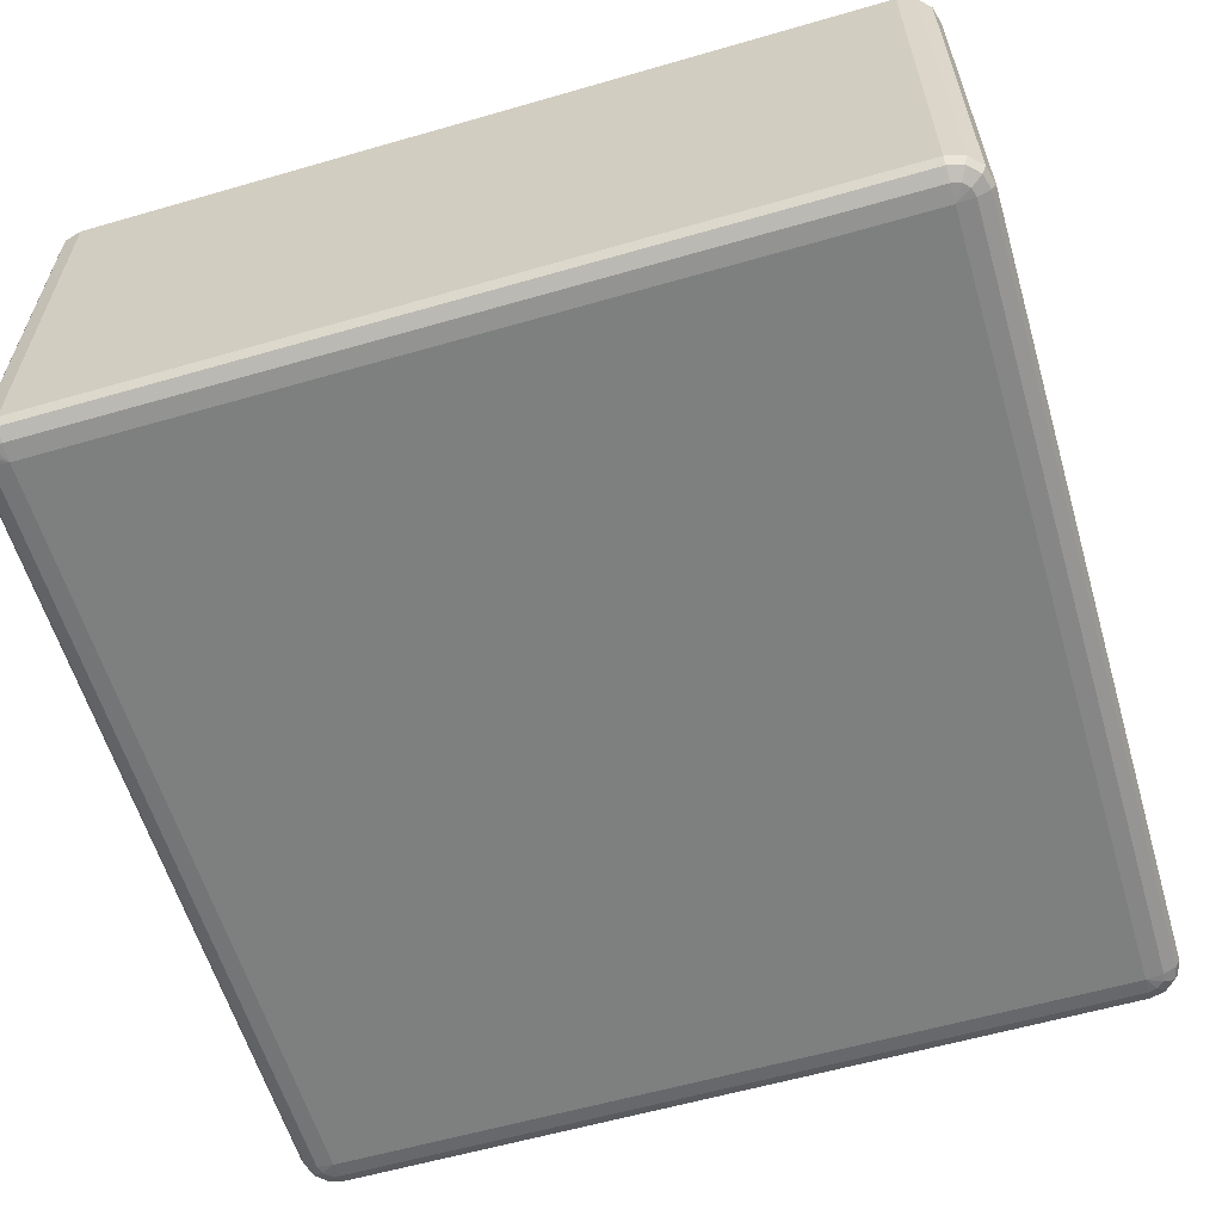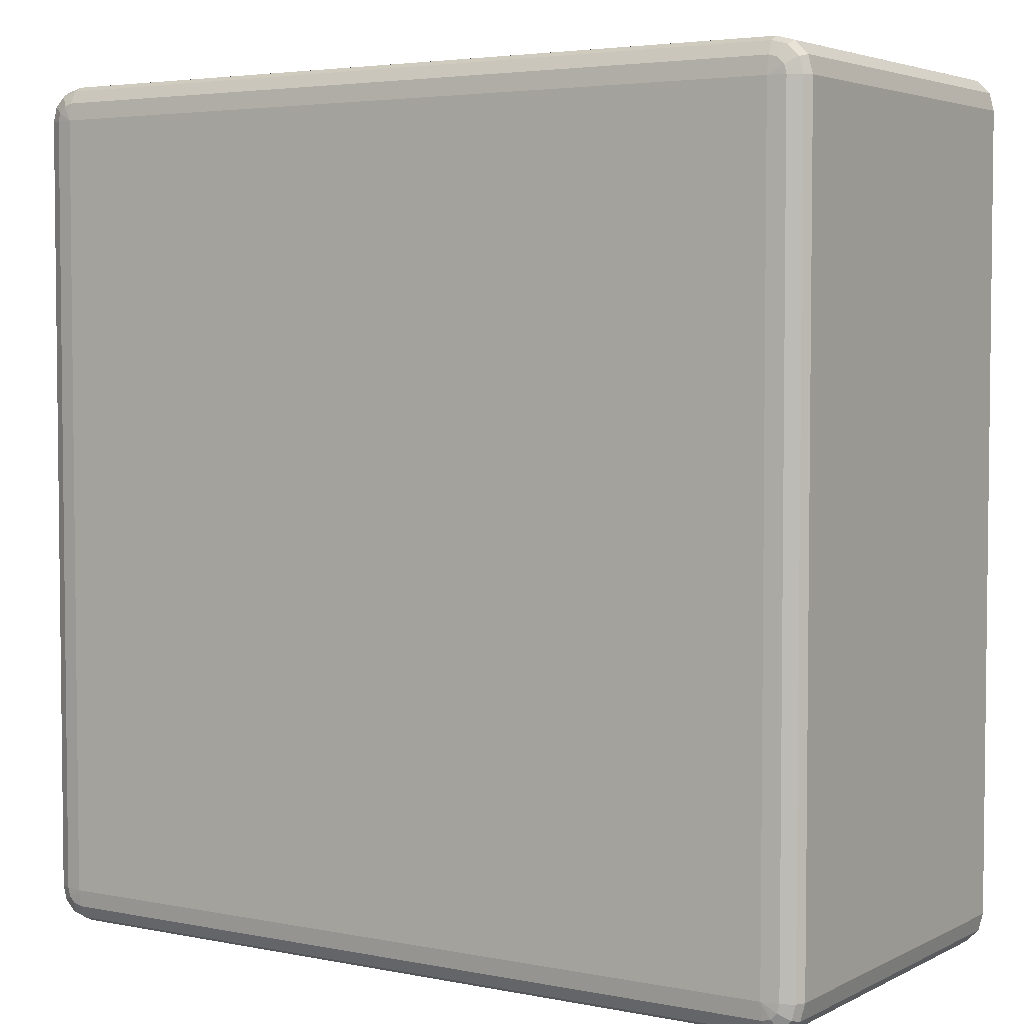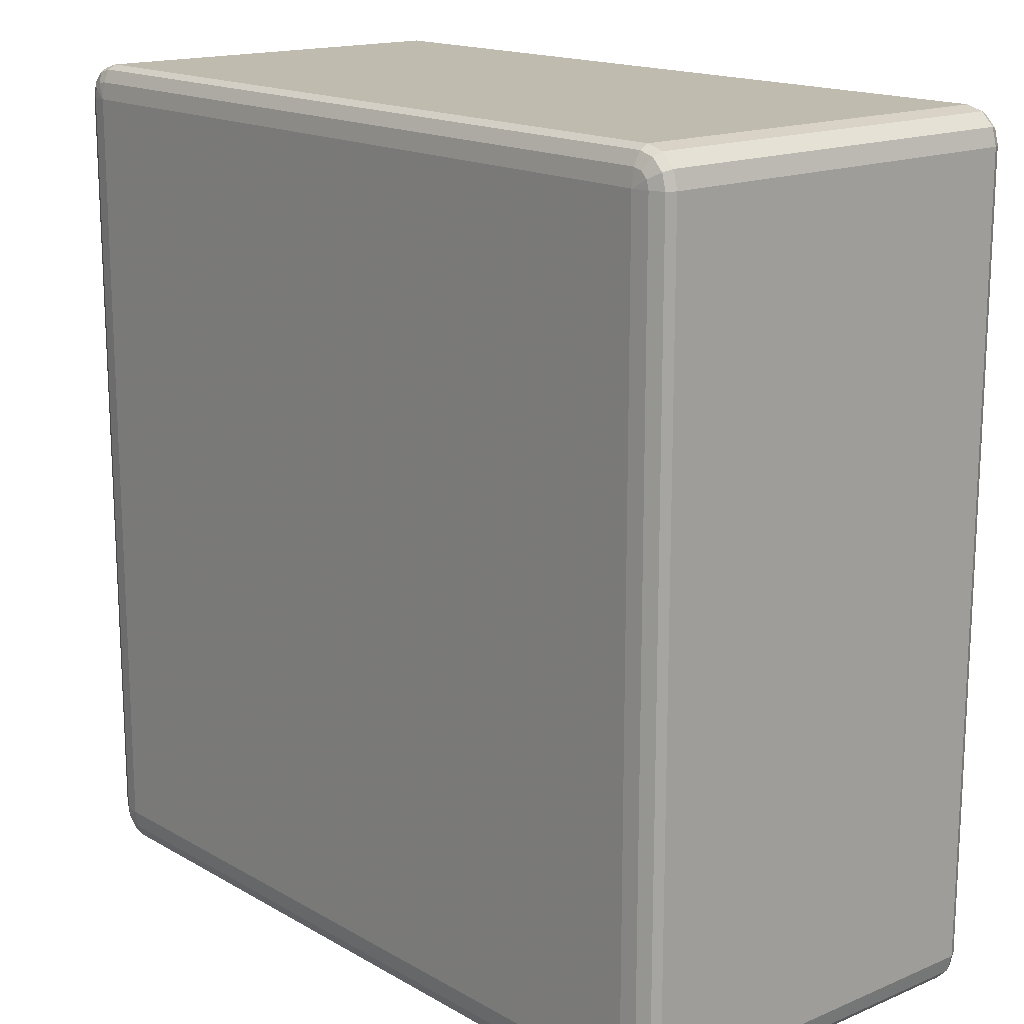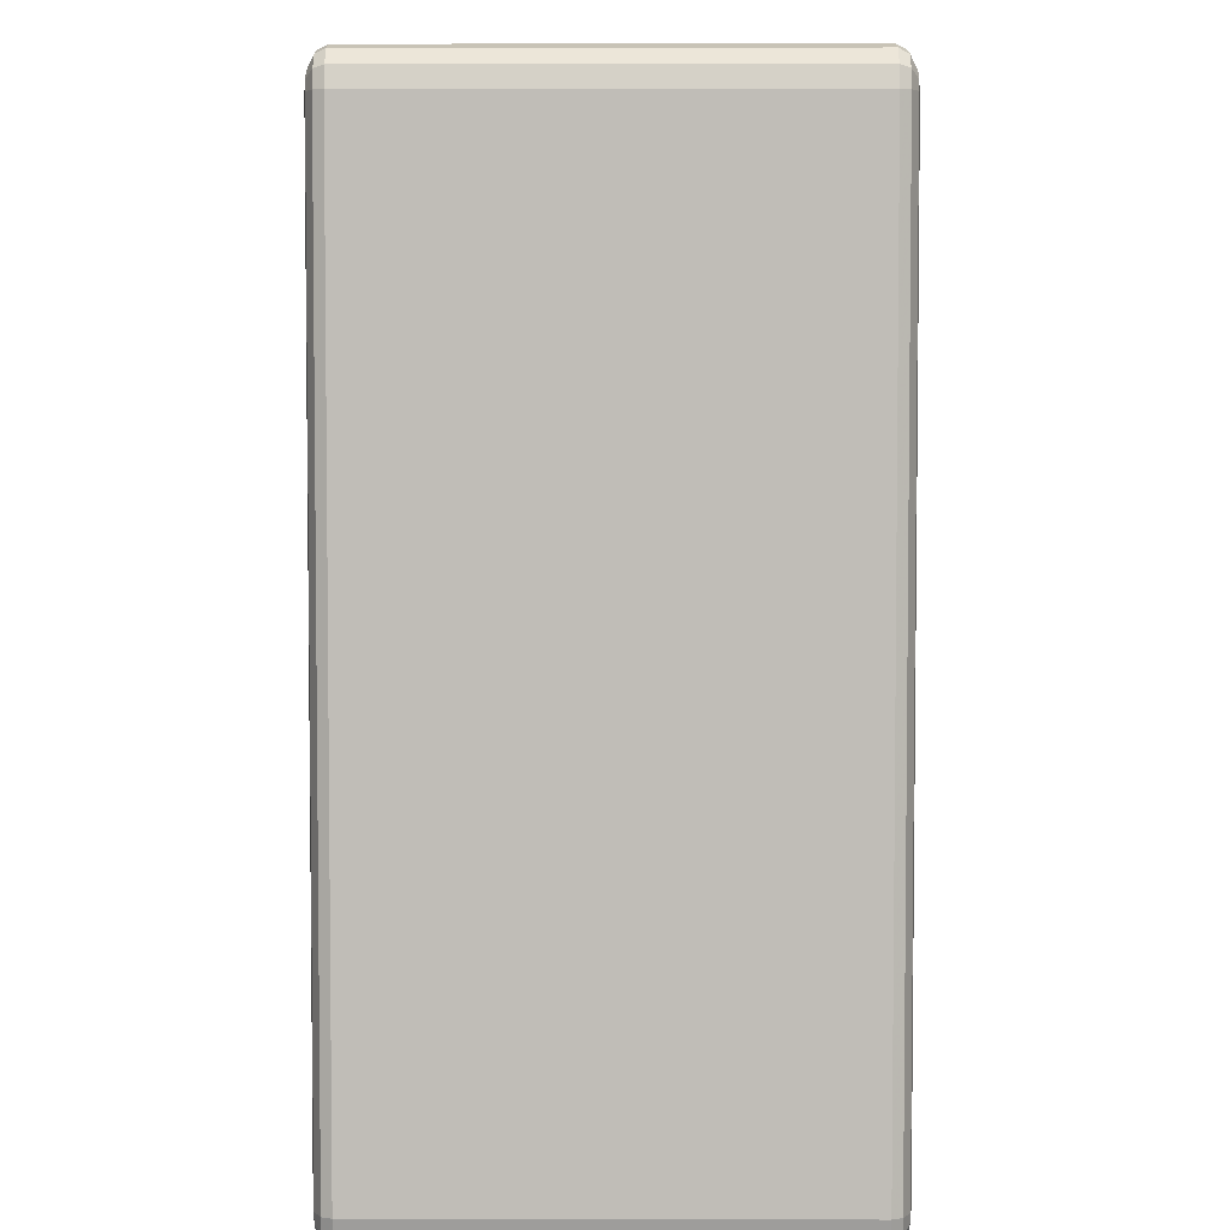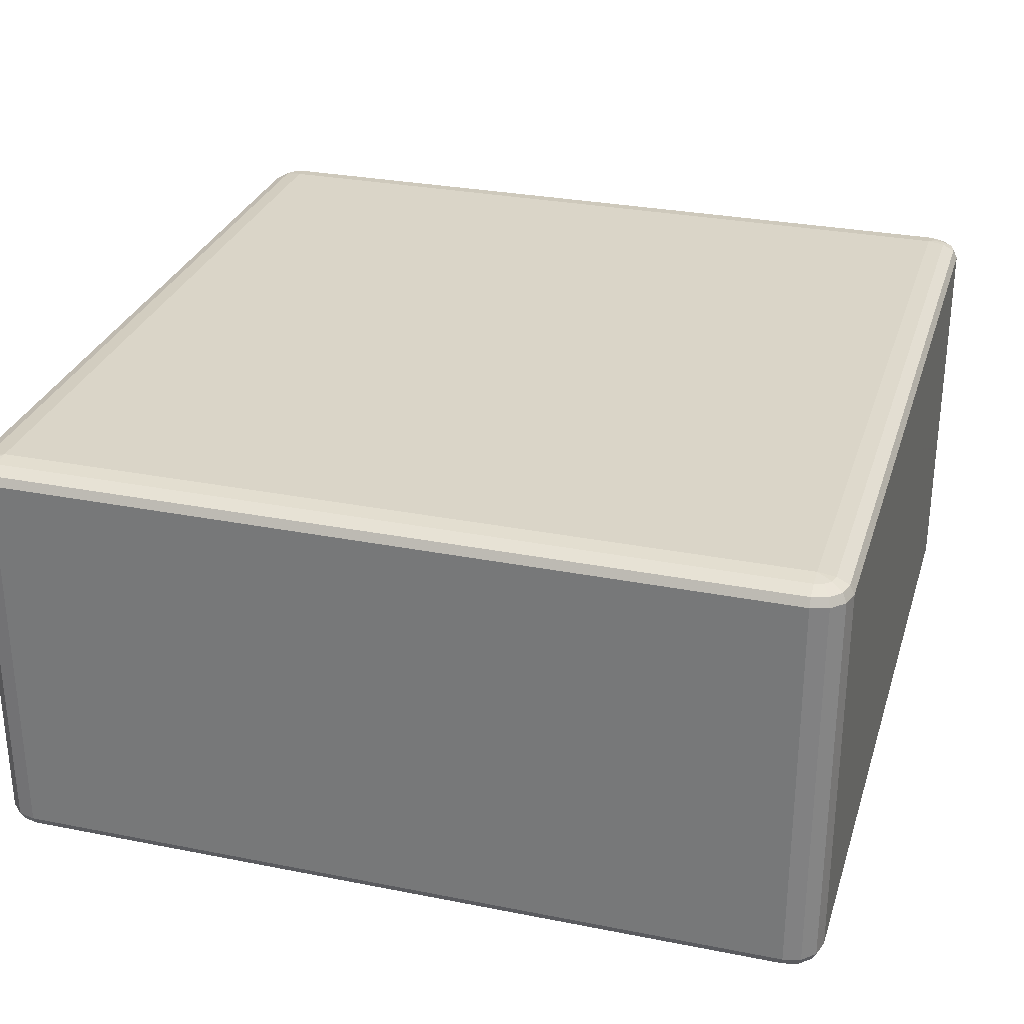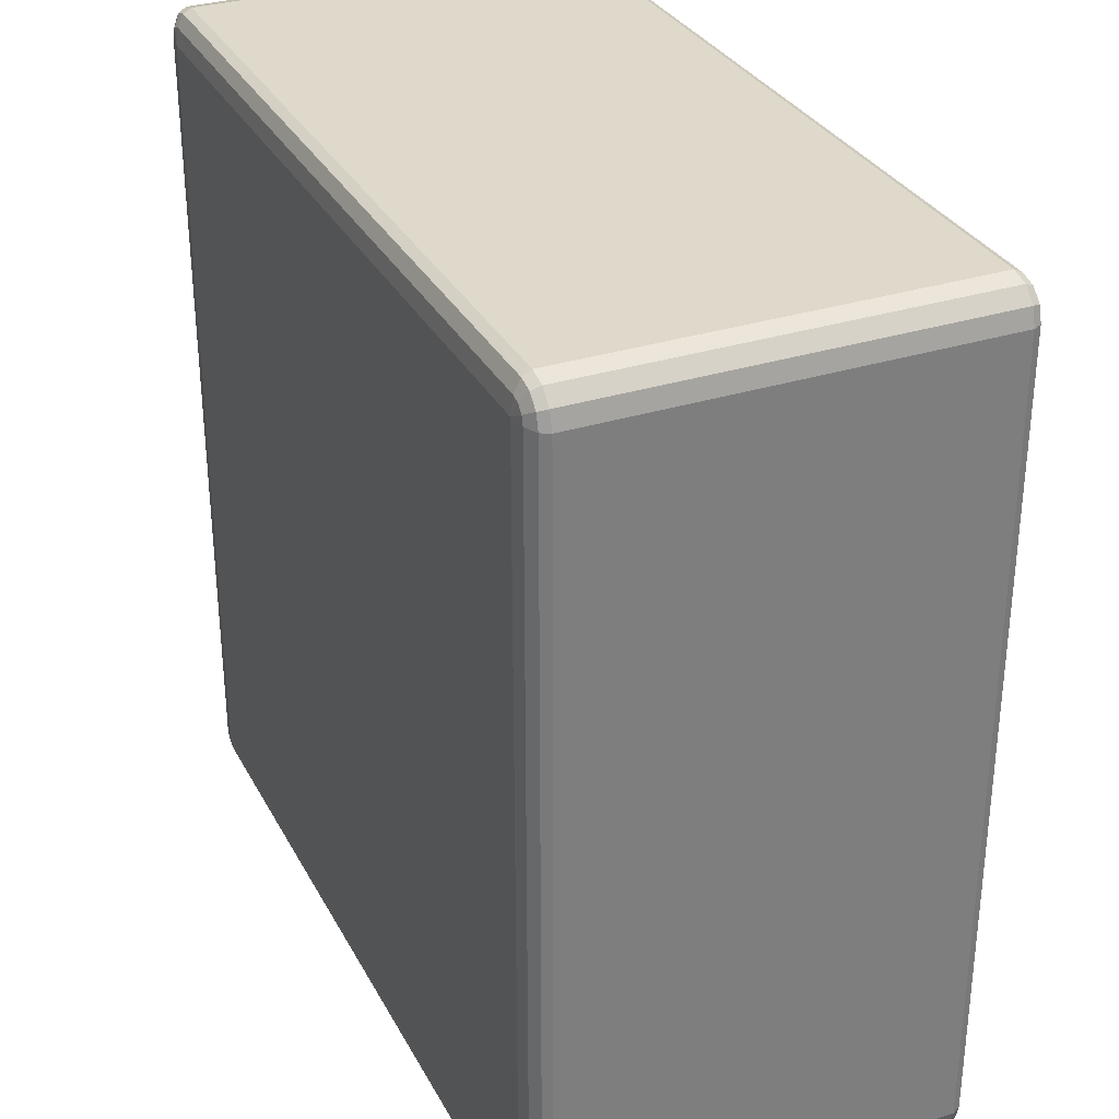
<metadata>
{"format":"obj","ext":"obj","renderer":"f3d","projection":"perspective","resolution":1024,"background":"white","views":[{"elev":-59.6,"azim":106.5,"up":"+Z"},{"elev":4.0,"azim":-146.9,"up":"+Y"},{"elev":16.2,"azim":49.3,"up":"+Y"},{"elev":4.4,"azim":90.3,"up":"+Y"},{"elev":29.3,"azim":106.3,"up":"+Z"},{"elev":31.7,"azim":65.9,"up":"+Y"}]}
</metadata>
<code>
v 2350 -7150 378
v 2350 -7150 -82
v 2330 -7145 -82
v 2330 -7145 378
v 2315 -7130 -82
v 2315 -7130 378
v 2310 -7110 -82
v 2310 -7110 378
v 2310 -6190 -82
v 2310 -6190 378
v 2315 -6170 -82
v 2315 -6170 378
v 2330 -6155 -82
v 2330 -6155 378
v 2350 -6150 -82
v 2350 -6150 378
v 3270 -6150 -82
v 3270 -6150 378
v 3290 -6155 -82
v 3290 -6155 378
v 3305 -6170 -82
v 3305 -6170 378
v 3310 -6190 -82
v 3310 -6190 378
v 3310 -7110 -82
v 3310 -7110 378
v 3305 -7130 -82
v 3305 -7130 378
v 3290 -7145 -82
v 3290 -7145 378
v 3270 -7150 -82
v 3270 -7150 378
v 2350 -7145 388
v 2333 -7140 388
v 3270 -7145 388
v 2320 -7127 388
v 3287 -7140 388
v 2315 -7110 388
v 3300 -7127 388
v 2315 -6190 388
v 3305 -7110 388
v 2320 -6173 388
v 3305 -6190 388
v 2333 -6160 388
v 3300 -6173 388
v 2350 -6155 388
v 3287 -6160 388
v 3270 -6155 388
v 3280 -6173 395.3
v 3270 -6170 395.3
v 2350 -6170 395.3
v 2340 -6173 395.3
v 2350 -6190 398
v 2333 -6180 395.3
v 2330 -6190 395.3
v 3270 -6190 398
v 2330 -7110 395.3
v 2350 -7110 398
v 2333 -7120 395.3
v 2340 -7127 395.3
v 2350 -7130 395.3
v 3270 -7110 398
v 3270 -7130 395.3
v 3280 -7127 395.3
v 3287 -7120 395.3
v 3290 -7110 395.3
v 3290 -6190 395.3
v 3287 -6180 395.3
v 2333 -7140 -92
v 2350 -7145 -92
v 2320 -7127 -92
v 3270 -7145 -92
v 2315 -7110 -92
v 3287 -7140 -92
v 2315 -6190 -92
v 3300 -7127 -92
v 2320 -6173 -92
v 3305 -7110 -92
v 2333 -6160 -92
v 3305 -6190 -92
v 2350 -6155 -92
v 3300 -6173 -92
v 3270 -6155 -92
v 3287 -6160 -92
v 3270 -6170 -99.32
v 3280 -6173 -99.32
v 3287 -6180 -99.32
v 3290 -6190 -99.32
v 3270 -6190 -102
v 3290 -7110 -99.32
v 2350 -6170 -99.32
v 3287 -7120 -99.32
v 2340 -6173 -99.32
v 3280 -7127 -99.32
v 2333 -6180 -99.32
v 2350 -6190 -102
v 2330 -6190 -99.32
v 2330 -7110 -99.32
v 3270 -7110 -102
v 2350 -7110 -102
v 2333 -7120 -99.32
v 3270 -7130 -99.32
v 2340 -7127 -99.32
v 2350 -7130 -99.32
f 3 2 1
f 1 4 3
f 5 3 4
f 4 6 5
f 7 5 6
f 6 8 7
f 9 7 8
f 8 10 9
f 11 9 10
f 10 12 11
f 13 11 12
f 12 14 13
f 15 13 14
f 14 16 15
f 17 15 16
f 16 18 17
f 19 17 18
f 18 20 19
f 21 19 20
f 20 22 21
f 23 21 22
f 22 24 23
f 25 23 24
f 24 26 25
f 27 25 26
f 26 28 27
f 29 27 28
f 28 30 29
f 31 29 30
f 30 32 31
f 2 31 32
f 32 1 2
f 4 1 33
f 33 34 4
f 6 4 34
f 35 33 1
f 1 32 35
f 34 36 6
f 8 6 36
f 37 35 32
f 32 30 37
f 36 38 8
f 10 8 38
f 39 37 30
f 30 28 39
f 38 40 10
f 12 10 40
f 41 39 28
f 28 26 41
f 40 42 12
f 14 12 42
f 43 41 26
f 26 24 43
f 42 44 14
f 16 14 44
f 45 43 24
f 24 22 45
f 44 46 16
f 18 16 46
f 47 45 22
f 22 20 47
f 20 18 48
f 48 47 20
f 46 48 18
f 45 47 49
f 47 48 50
f 50 49 47
f 48 46 51
f 51 50 48
f 52 51 46
f 46 44 52
f 50 51 53
f 51 52 53
f 54 52 44
f 52 54 53
f 44 42 54
f 55 54 42
f 54 55 53
f 42 40 55
f 53 56 50
f 49 50 56
f 57 55 40
f 40 38 57
f 58 53 55
f 55 57 58
f 56 53 58
f 59 57 38
f 57 59 58
f 38 36 59
f 60 59 36
f 59 60 58
f 36 34 60
f 61 60 34
f 60 61 58
f 34 33 61
f 62 58 61
f 58 62 56
f 63 61 33
f 61 63 62
f 33 35 63
f 64 63 35
f 63 64 62
f 35 37 64
f 65 64 37
f 64 65 62
f 37 39 65
f 65 66 62
f 66 65 39
f 56 62 66
f 39 41 66
f 67 66 41
f 66 67 56
f 41 43 67
f 67 68 56
f 68 67 43
f 68 49 56
f 43 45 68
f 49 68 45
f 2 3 69
f 69 70 2
f 31 2 70
f 71 69 3
f 3 5 71
f 70 72 31
f 29 31 72
f 73 71 5
f 5 7 73
f 72 74 29
f 27 29 74
f 75 73 7
f 7 9 75
f 74 76 27
f 25 27 76
f 77 75 9
f 9 11 77
f 76 78 25
f 23 25 78
f 79 77 11
f 11 13 79
f 78 80 23
f 21 23 80
f 81 79 13
f 13 15 81
f 80 82 21
f 19 21 82
f 83 81 15
f 15 17 83
f 17 19 84
f 84 83 17
f 82 84 19
f 81 83 85
f 83 84 86
f 86 85 83
f 84 82 87
f 87 86 84
f 88 87 82
f 82 80 88
f 87 89 86
f 88 89 87
f 86 89 85
f 90 88 80
f 80 78 90
f 85 91 81
f 91 85 89
f 79 81 91
f 92 90 78
f 78 76 92
f 91 93 79
f 77 79 93
f 94 92 76
f 76 74 94
f 93 95 77
f 75 77 95
f 91 96 93
f 93 96 95
f 89 96 91
f 95 97 75
f 95 96 97
f 73 75 97
f 97 98 73
f 98 97 96
f 71 73 98
f 96 89 99
f 99 89 88
f 88 90 99
f 92 99 90
f 94 99 92
f 96 100 98
f 99 100 96
f 98 101 71
f 98 100 101
f 69 71 101
f 102 99 94
f 100 99 102
f 102 94 74
f 74 72 102
f 101 103 69
f 101 100 103
f 70 69 103
f 102 104 100
f 103 100 104
f 104 102 72
f 103 104 70
f 72 70 104

</code>
